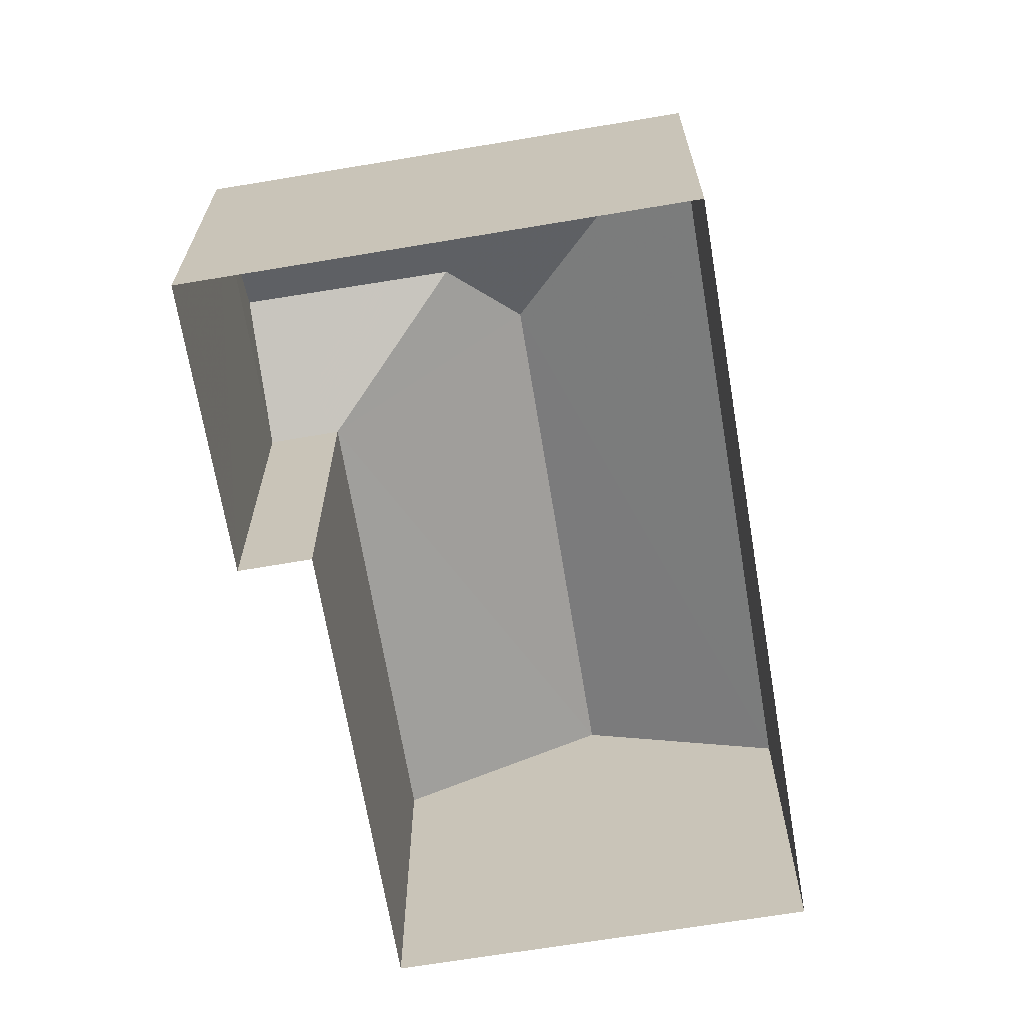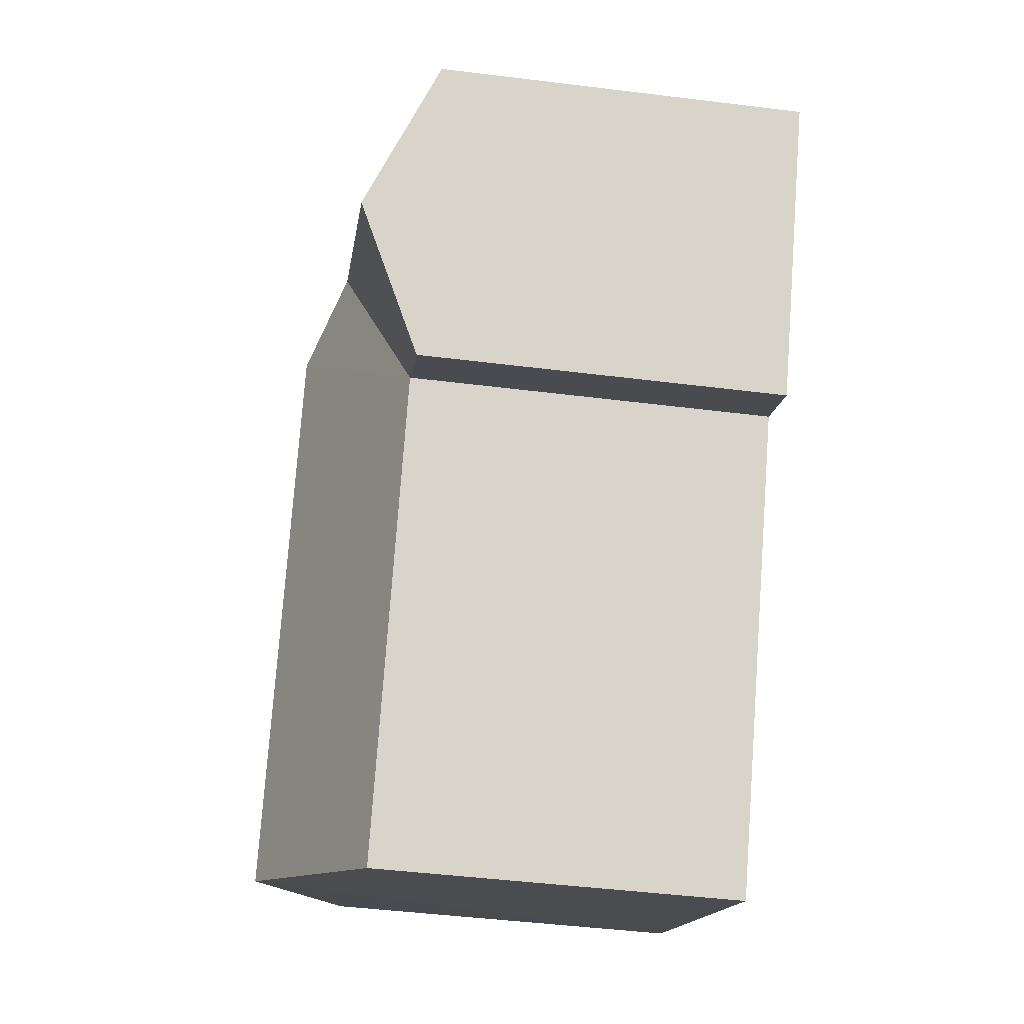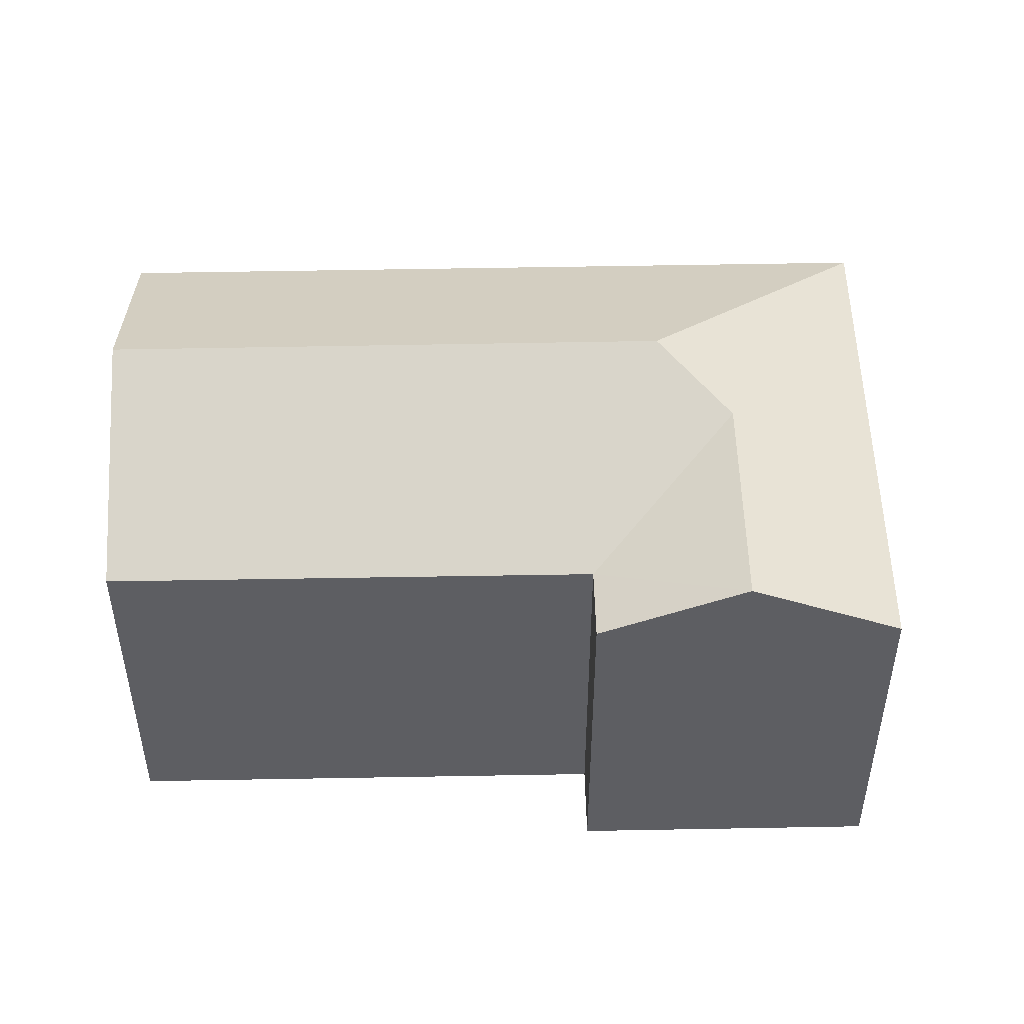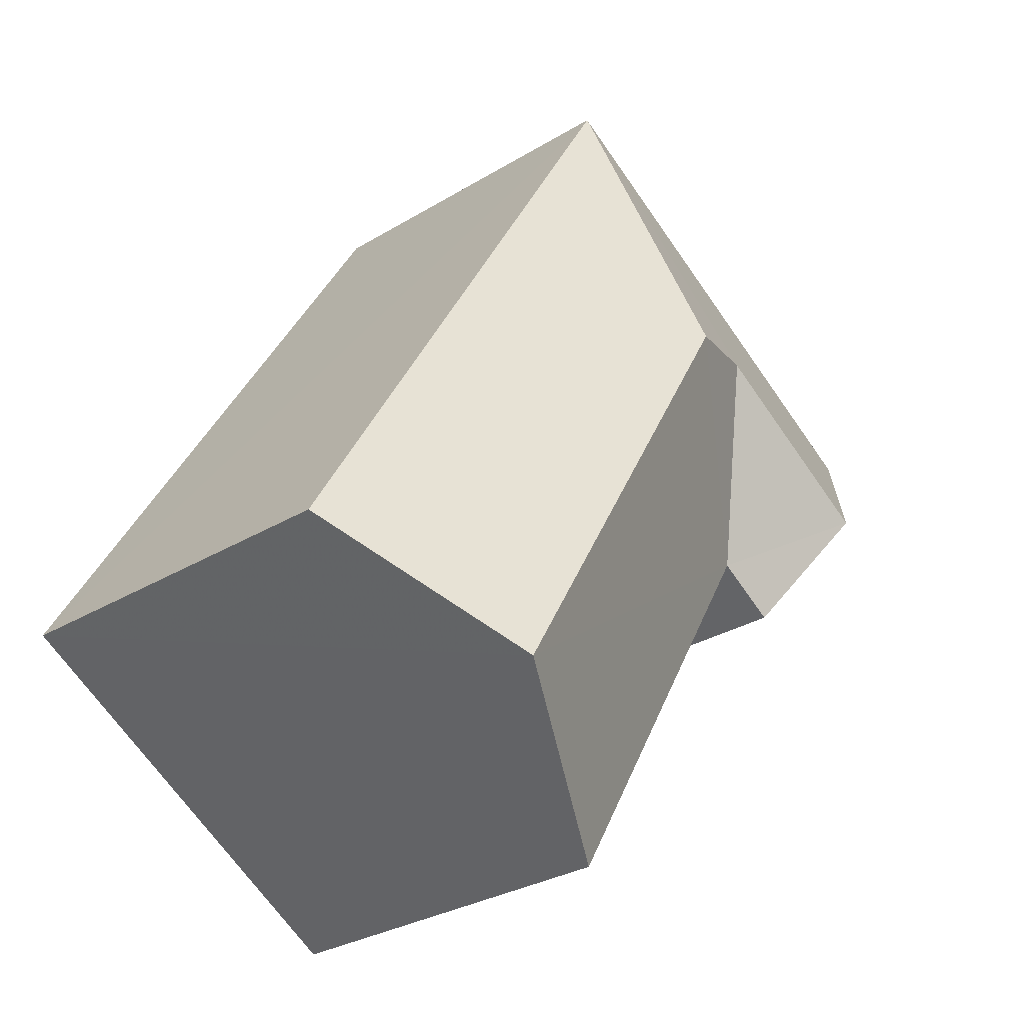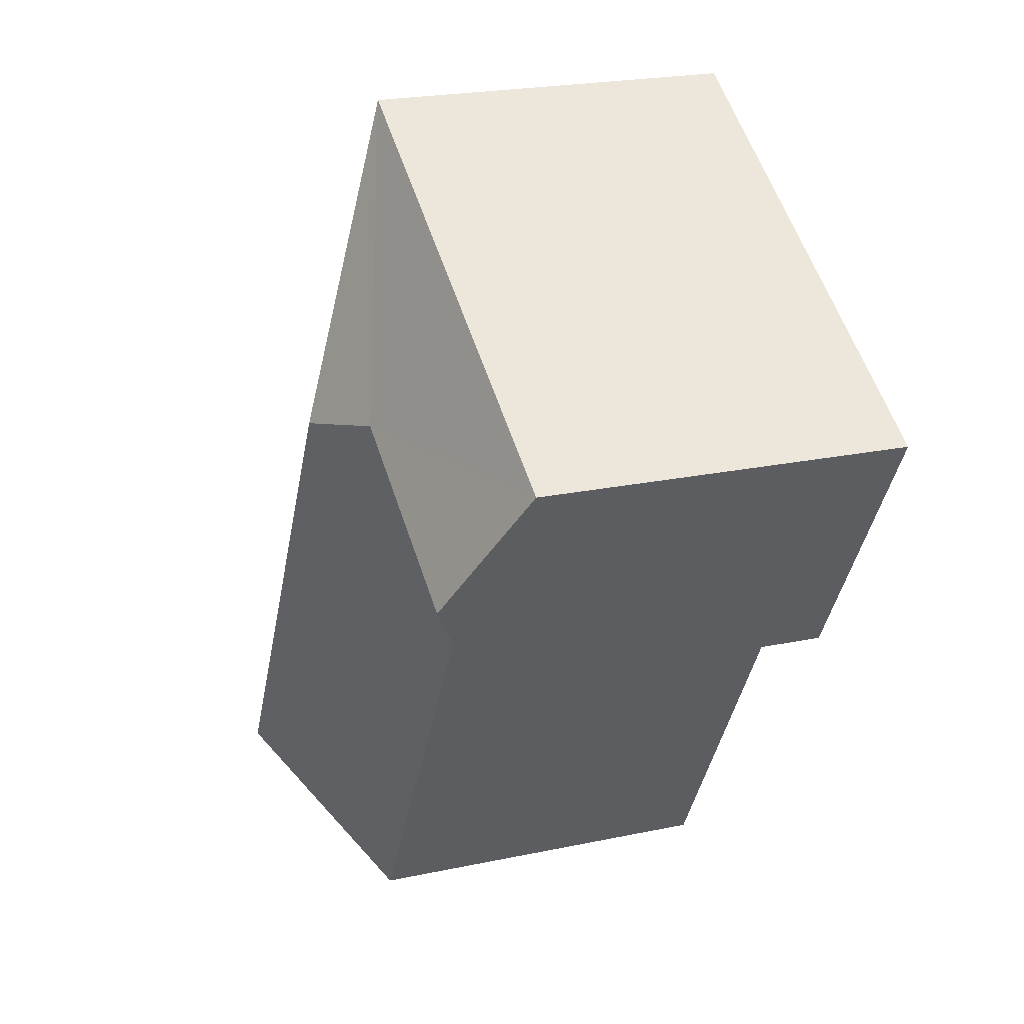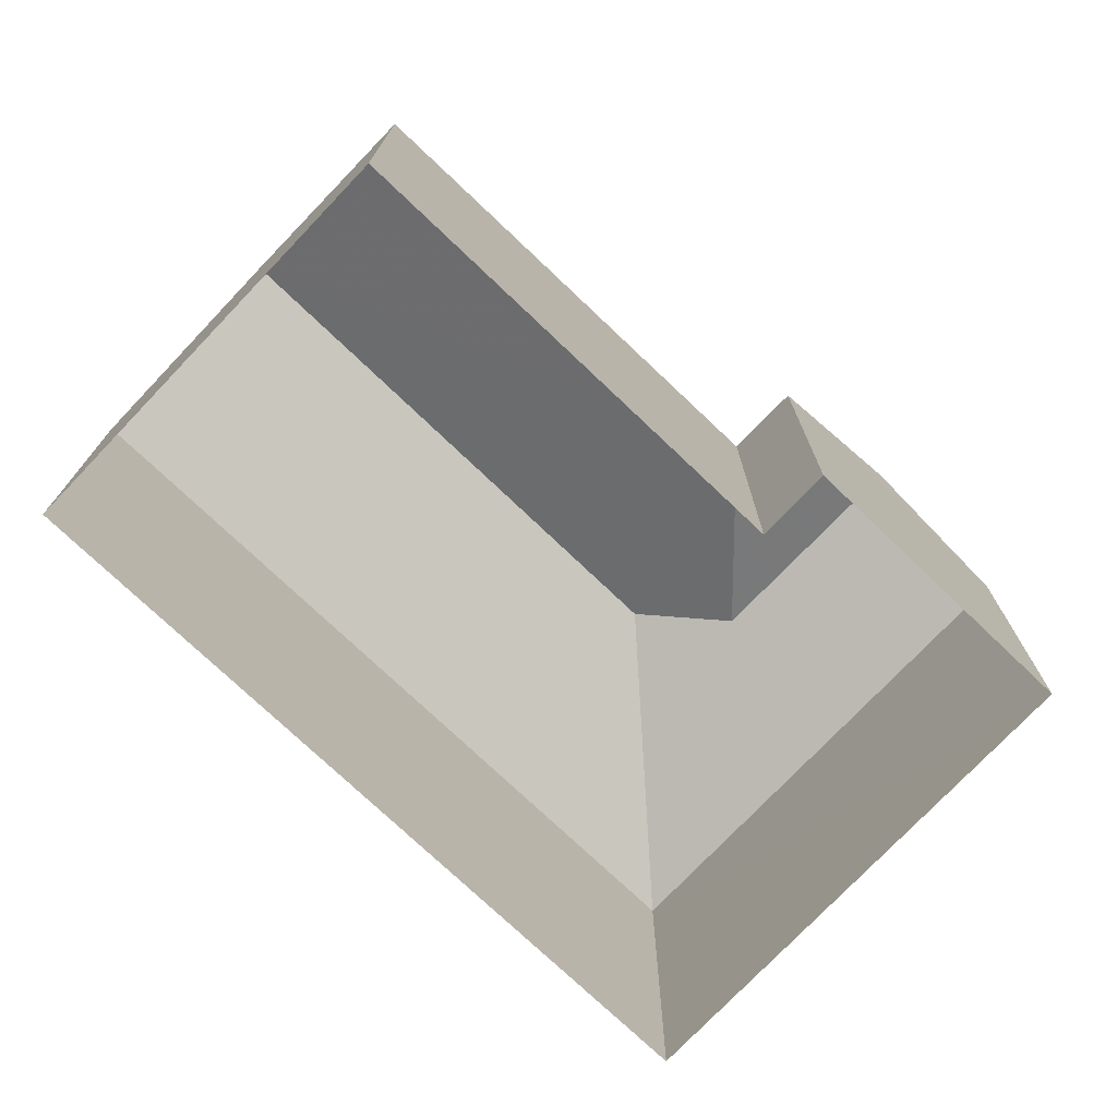
<metadata>
{"format":"obj","ext":"obj","renderer":"f3d","projection":"perspective","resolution":1024,"background":"white","views":[{"elev":-67.6,"azim":159.2,"up":"+Z"},{"elev":-44.7,"azim":81.6,"up":"+Y"},{"elev":50.5,"azim":58.5,"up":"+Z"},{"elev":-30.2,"azim":-48.6,"up":"+Y"},{"elev":22.1,"azim":69.7,"up":"+Y"},{"elev":-74.9,"azim":16.2,"up":"+Z"}]}
</metadata>
<code>
v -3.117e+05 4.295e+04 15.27
v -3.117e+05 4.295e+04 15.28
v -3.117e+05 4.295e+04 15.28
v -3.117e+05 4.296e+04 15.28
v -3.117e+05 4.295e+04 15.27
v -3.117e+05 4.294e+04 15.27
v -3.117e+05 4.295e+04 23.33
v -3.117e+05 4.296e+04 21.6
v -3.117e+05 4.295e+04 21.59
v -3.117e+05 4.294e+04 23.33
v -3.117e+05 4.295e+04 22.76
v -3.117e+05 4.295e+04 21.6
v -3.117e+05 4.295e+04 21.6
v -3.117e+05 4.295e+04 22.76
v -3.117e+05 4.294e+04 21.59
v -3.117e+05 4.295e+04 21.6
f 1 2 3
f 3 2 4
f 4 2 5
f 2 6 5
f 7 8 9
f 10 7 9
f 11 12 13
f 11 14 12
f 14 7 12
f 12 10 15
f 12 7 10
f 14 8 7
f 11 16 14
f 16 8 14
f 2 15 6
f 2 12 15
f 8 4 5
f 9 8 5
f 12 2 1
f 13 12 1
f 8 16 3
f 4 8 3
f 13 1 16
f 13 16 11
f 1 3 16
f 9 5 10
f 5 6 10
f 6 15 10

</code>
